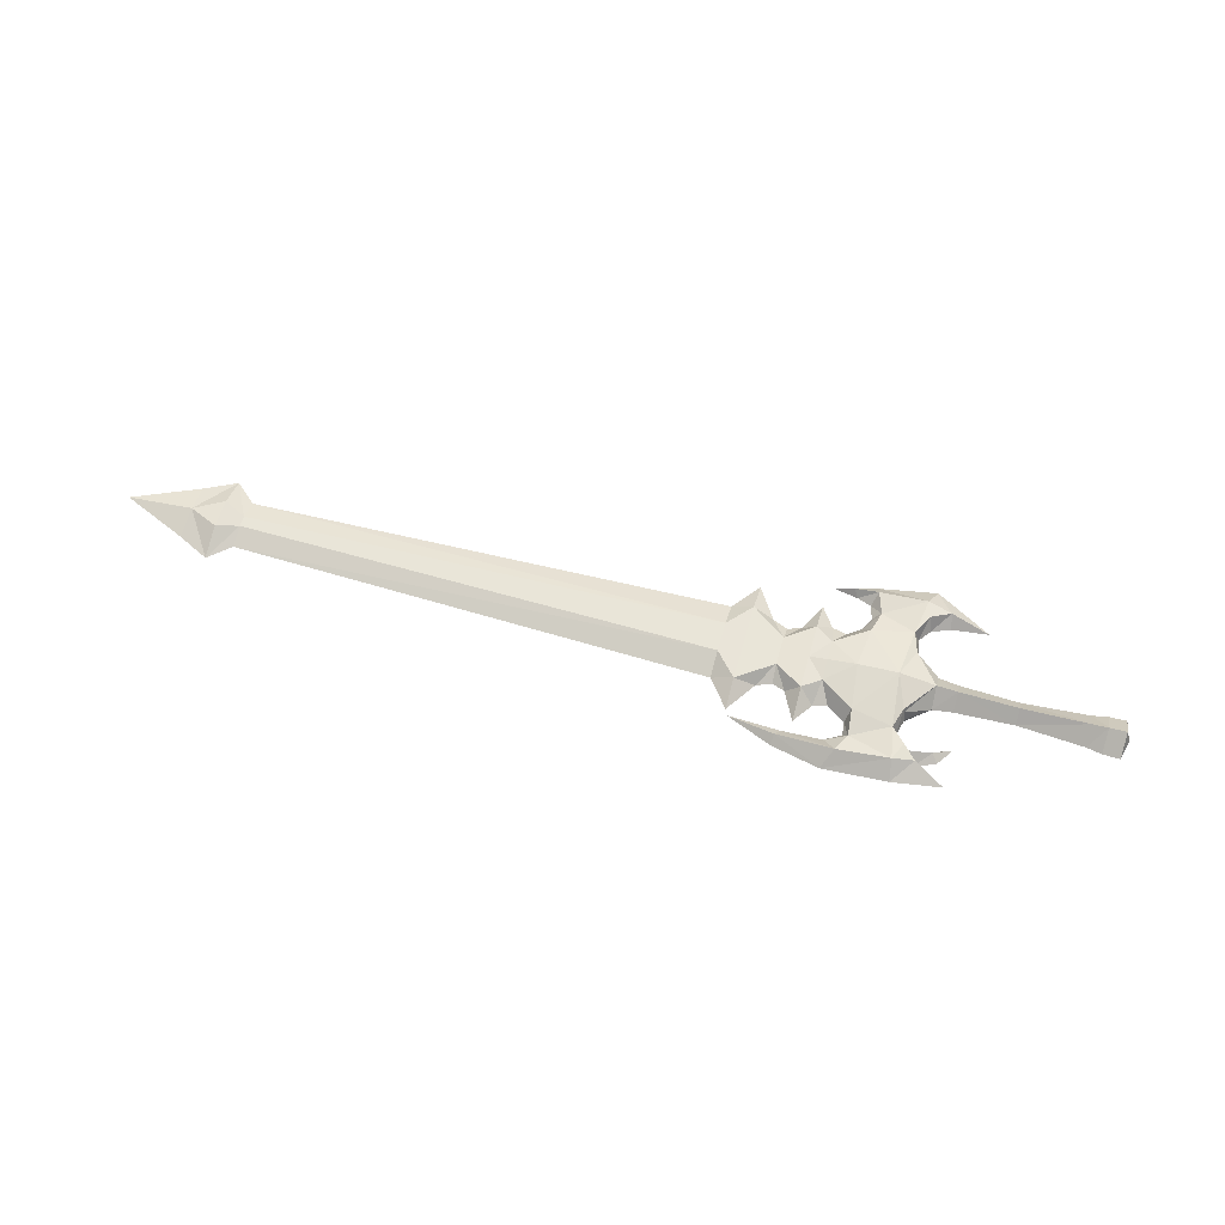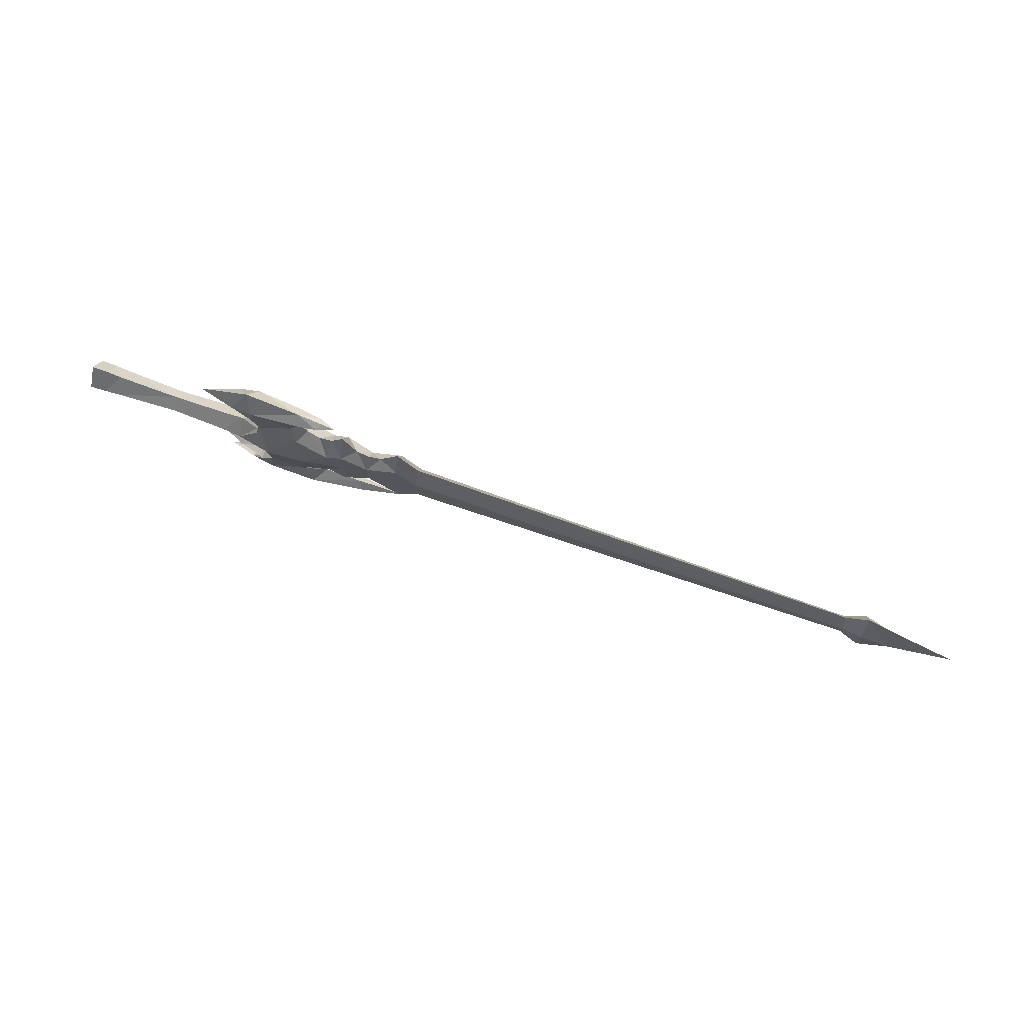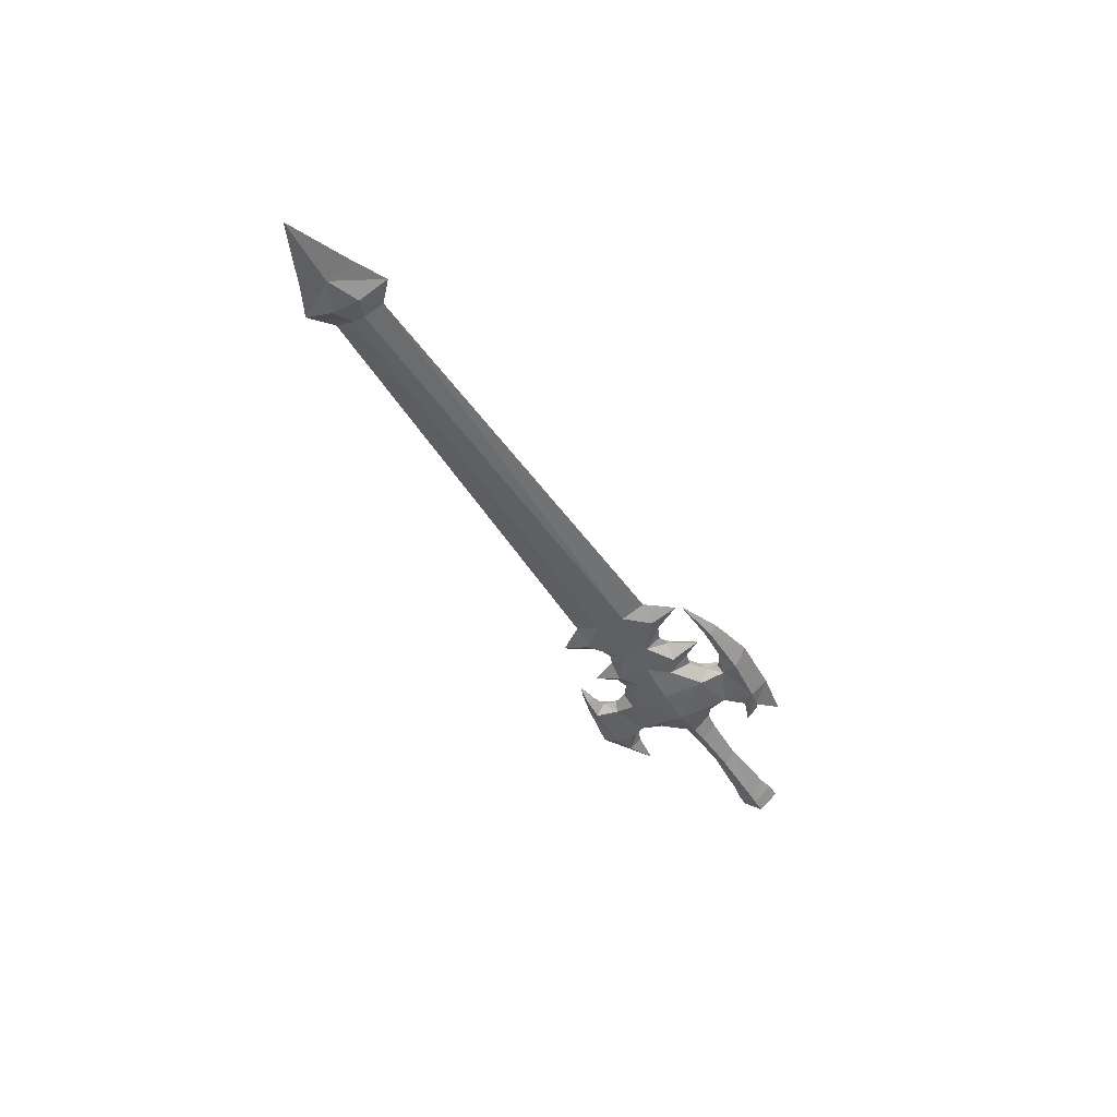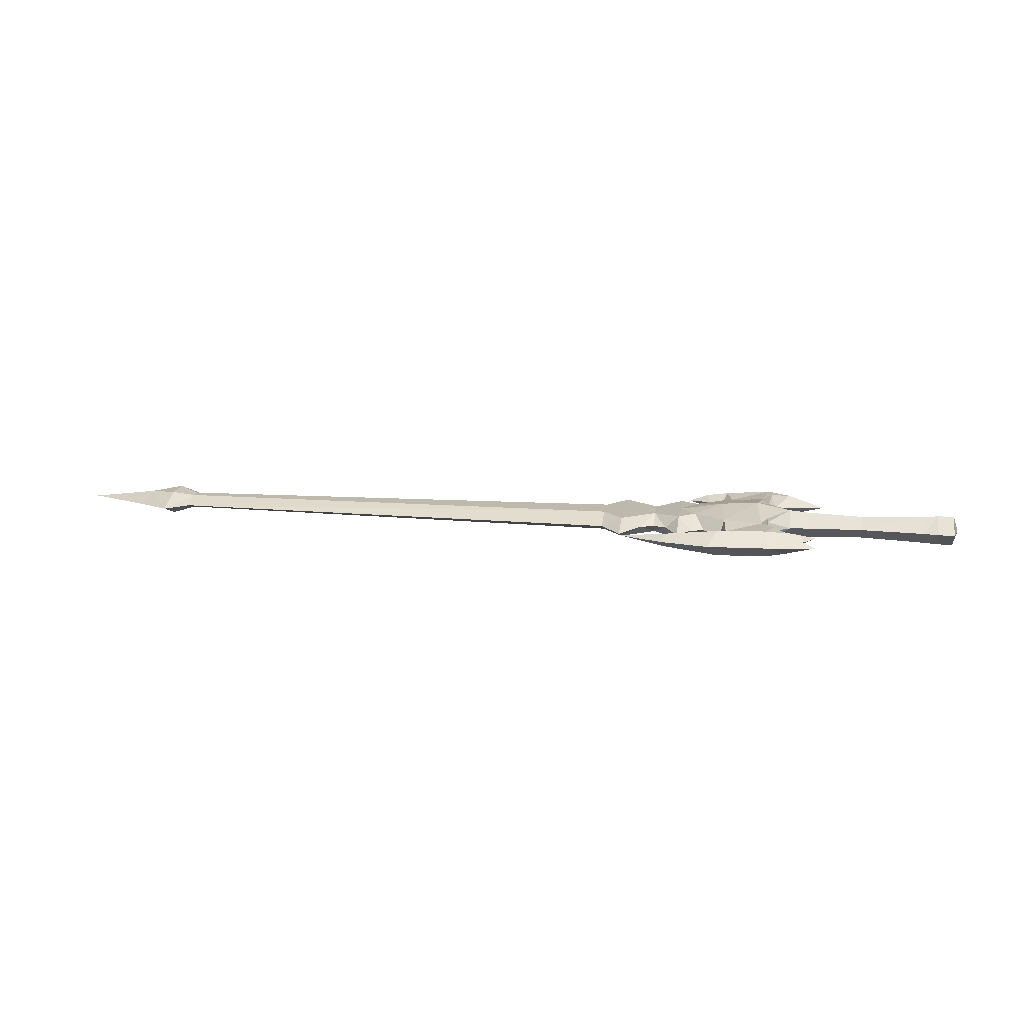
<metadata>
{"format":"obj","ext":"obj","renderer":"f3d","projection":"perspective","resolution":1024,"background":"white","views":[{"elev":59.6,"azim":-164.0,"up":"+Y"},{"elev":73.6,"azim":19.2,"up":"+Z"},{"elev":-43.2,"azim":119.8,"up":"+Y"},{"elev":15.2,"azim":-170.8,"up":"+Y"}]}
</metadata>
<code>
g commom_righthanditem_11060
v 4.867 -0.9036 1.803
v 5.456 2e-05 2.202
v 4.515 -0.5275 3.326
v 5.028 2.1e-05 3.087
v 6.835 1.6e-05 4.916
v 5.099 2.1e-05 5.369
v 6.492 -0.4518 4.699
v 4.976 -0.6613 4.725
v 1.338 3.2e-05 3.191
v 1.927 3e-05 2.361
v 1.589 -0.9036 3.693
v 2.251 -0.9036 2.359
v 1.874 -0.9036 4.78
v 1.417 3.2e-05 6.064
v 0.332 -0.7363 4.403
v -2.225 4.2e-05 3.989
v 6.216 1.8e-05 4.325
v 7.74 1.4e-05 4.61
v 1.823 -0.9232 1.011
v 0.2546 -1.055 -1.008
v 2.58 -1.512 -1.016
v -4.898 -0.7717 -0.9886
v -1.114 -0.9211 -1.002
v -4.895 5e-05 -0.1867
v -1.111 3.9e-05 -0.04212
v 2.251 -0.9036 2.359
v 1.927 3e-05 2.361
v 1.838 -0.9228 1.037
v 1.78 -0.6537 1.097
v 1.641 3.1e-05 1.242
v -11.34 -1.064 -0.965
v -11.34 6.8e-05 0.3797
v -11.65 6.9e-05 -0.9639
v 0.1867 3.5e-05 0.1285
v 5.294 2.1e-05 4.008
v 1.589 -0.9036 3.693
v 0.332 -0.7363 4.403
v -2.225 4.2e-05 3.989
v 0.1232 3.5e-05 3.69
v 5.161 -1.34 -1.025
v -9.218 6.2e-05 0.1436
v -9.222 -0.9627 -0.9728
v -10.23 6.5e-05 0.3376
v -10.23 -1.034 -0.9691
v 6.314 1.8e-05 1.585
v 6.996 -0.8847 0.3551
v 7.232 1.5e-05 1.813
v 6.314 1.8e-05 1.585
v 6.996 -0.8847 0.3551
v 6.991 -1.026 -1.032
v 13.63 -0.649 -1.057
v 13.64 -0.649 -0.05414
v 12.22 -0.6717 -1.051
v 12.23 -0.6717 1.546
v 45.13 -0.4574 -0.8021
v 45.13 -0.4574 -1.172
v 46.54 -0.7867 -0.215
v 46.54 -0.7867 -1.177
v 9.945 -0.6802 -1.043
v 9.949 -0.6802 -0.08085
v 8.138 -0.8444 -1.036
v 8.146 -0.8444 1.139
v 6.991 -1.026 -1.032
v 6.996 -0.8847 0.3551
v 12.24 1e-06 3.423
v 13.64 -3e-06 1.573
v 45.14 -9.3e-05 0.534
v 46.55 -9.7e-05 1.783
v 9.078 1e-05 1.27
v 8.153 1.2e-05 3.132
v 10.88 5e-06 1.36
v 9.901 8e-06 0.9644
v 48.53 -0.5495 -1.184
v 52.96 -0.000115 -1.201
v 48.64 -0.000103 0.7271
v 7.232 1.5e-05 1.813
v 4.662 -0.5275 -5.515
v 5.095 2.1e-05 -4.46
v 4.846 -0.9036 -3.851
v 5.012 2.2e-05 -5.301
v 5.229 -0.8784 -6.784
v 5.853 1.9e-05 -7.849
v 8.947 -0.4518 -6.577
v 9.016 1e-05 -7.161
v 2.226 -0.9036 -4.389
v 1.902 3e-05 -4.388
v 1.329 -0.9036 -5.32
v 1.307 3.2e-05 -5.214
v -1.53 4e-05 -7.065
v 1.645 3.1e-05 -7.594
v 0.4655 -0.7363 -6.149
v 1.833 -0.9036 -6.464
v 0.9755 -0.7026 -5.587
v 0.4655 -0.7363 -6.149
v 1.124 3.3e-05 -5.376
v -0.3393 3.7e-05 -5
v -1.6 4e-05 -4.501
v -0.445 -0.3912 -5.196
v 12.06 1e-06 -5.917
v 8.66 1.1e-05 -6.044
v 1.808 -0.9232 -3.037
v -1.118 3.9e-05 -1.963
v -4.901 5e-05 -1.791
v 1.624 3.1e-05 -3.267
v 1.765 -0.6537 -3.123
v 1.823 -0.9228 -3.064
v -11.35 6.8e-05 -2.31
v 0.1784 3.5e-05 -2.143
v 6.043 1.9e-05 -5.922
v 2.226 -0.9036 -4.389
v 1.329 -0.9036 -5.32
v 0.9755 -0.7026 -5.587
v 1.124 3.3e-05 -5.376
v 0.5263 3.4e-05 -6.252
v -1.53 4e-05 -7.065
v -0.8461 3.8e-05 -5.625
v 0.5263 3.4e-05 -6.252
v -9.227 6.2e-05 -2.089
v -10.24 6.5e-05 -2.276
v 6.986 -0.8847 -2.419
v 6.295 1.8e-05 -3.644
v 6.986 -0.8847 -2.419
v 6.295 1.8e-05 -3.644
v 7.211 1.5e-05 -3.879
v 12.21 -0.6717 -3.649
v 13.63 -0.649 -2.059
v 45.13 -0.4574 -1.542
v 46.53 -0.7867 -2.139
v 8.13 -0.8444 -3.212
v 9.942 -0.6802 -2.005
v 6.986 -0.8847 -2.419
v 13.62 -3e-06 -3.686
v 12.2 1e-06 -5.525
v 45.12 -9.3e-05 -2.878
v 46.53 -9.7e-05 -4.137
v 8.123 1.3e-05 -5.205
v 9.061 1e-05 -3.35
v 10.86 5e-06 -3.452
v 9.886 8e-06 -3.05
v 48.63 -0.000103 -3.097
v 7.211 1.5e-05 -3.879
v 1.624 3.1e-05 -3.267
v 1.765 -0.6537 -3.123
v 1.823 -0.9228 -3.064
v 4.515 0.5276 3.326
v 5.456 2e-05 2.202
v 4.867 0.9037 1.803
v 4.976 0.6613 4.725
v 6.492 0.4518 4.699
v 2.251 0.9037 2.359
v 1.589 0.9037 3.693
v 0.332 0.7364 4.403
v 1.874 0.9037 4.78
v 2.58 1.512 -1.016
v 0.2546 1.055 -1.008
v 1.823 0.9233 1.011
v -1.114 0.9212 -1.002
v -4.898 0.7718 -0.9886
v 1.78 0.6538 1.097
v 1.838 0.9229 1.037
v 2.251 0.9037 2.359
v -11.34 1.064 -0.965
v 1.589 0.9037 3.693
v 0.332 0.7364 4.403
v 5.161 1.34 -1.025
v -9.222 0.9628 -0.9728
v -10.23 1.034 -0.9691
v 6.996 0.8847 0.3551
v 7.232 1.5e-05 1.813
v 6.991 1.027 -1.032
v 12.23 0.6717 1.546
v 13.64 0.649 -0.05414
v 12.22 0.6717 -1.051
v 13.63 0.649 -1.057
v 45.13 0.4572 -1.172
v 45.13 0.4572 -0.8021
v 46.54 0.7865 -1.177
v 46.54 0.7865 -0.215
v 8.146 0.8444 1.139
v 9.949 0.6802 -0.08085
v 8.138 0.8444 -1.036
v 9.945 0.6802 -1.043
v 6.996 0.8847 0.3551
v 6.991 1.027 -1.032
v 13.64 -3e-06 1.573
v 12.24 1e-06 3.423
v 45.14 -9.3e-05 0.534
v 46.55 -9.7e-05 1.783
v 8.153 1.2e-05 3.132
v 9.078 1e-05 1.27
v 10.88 5e-06 1.36
v 9.901 8e-06 0.9644
v 48.64 -0.000103 0.7271
v 52.96 -0.000115 -1.201
v 48.53 0.5493 -1.184
v 7.232 1.5e-05 1.813
v 4.846 0.9037 -3.851
v 4.662 0.5276 -5.515
v 8.947 0.4518 -6.577
v 5.229 0.8784 -6.784
v 1.329 0.9037 -5.32
v 2.226 0.9037 -4.389
v 1.833 0.9037 -6.464
v 0.4655 0.7364 -6.149
v 0.4655 0.7364 -6.149
v 0.9755 0.7027 -5.587
v -0.445 0.3913 -5.196
v 1.808 0.9233 -3.037
v 1.823 0.9229 -3.064
v 1.765 0.6538 -3.123
v 1.329 0.9037 -5.32
v 2.226 0.9037 -4.389
v 0.9755 0.7027 -5.587
v 6.986 0.8847 -2.419
v 7.211 1.5e-05 -3.879
v 13.63 0.649 -2.059
v 12.21 0.6717 -3.649
v 45.13 0.4572 -1.542
v 46.53 0.7865 -2.139
v 9.942 0.6802 -2.005
v 8.13 0.8444 -3.212
v 6.986 0.8847 -2.419
v 12.2 1e-06 -5.525
v 13.62 -3e-06 -3.686
v 45.12 -9.3e-05 -2.878
v 46.53 -9.7e-05 -4.137
v 9.061 1e-05 -3.35
v 8.123 1.3e-05 -5.205
v 10.86 5e-06 -3.452
v 9.886 8e-06 -3.05
v 48.63 -0.000103 -3.097
v 7.211 1.5e-05 -3.879
v 1.765 0.6538 -3.123
v 1.823 0.9229 -3.064
f 1 2 3
f 3 2 4
f 5 6 7
f 8 7 6
f 9 10 11
f 12 11 10
f 13 14 15
f 16 15 14
f 17 18 7
f 19 20 21
f 22 23 24
f 25 24 23
f 26 27 28
f 28 27 29
f 29 27 30
f 31 32 33
f 20 34 23
f 25 23 34
f 14 13 6
f 8 6 13
f 35 17 8
f 7 8 17
f 15 36 13
f 26 13 36
f 5 7 18
f 37 38 39
f 11 37 9
f 39 9 37
f 40 1 21
f 26 21 1
f 13 26 3
f 1 3 26
f 8 3 35
f 41 42 24
f 22 24 42
f 32 31 43
f 44 43 31
f 35 3 4
f 45 2 46
f 1 46 2
f 47 48 49
f 1 40 46
f 50 46 40
f 51 52 53
f 54 53 52
f 55 52 56
f 51 56 52
f 57 55 58
f 56 58 55
f 59 60 61
f 62 61 60
f 63 61 64
f 62 64 61
f 54 60 53
f 59 53 60
f 65 54 66
f 52 66 54
f 66 52 67
f 55 67 52
f 67 55 68
f 57 68 55
f 69 70 62
f 54 71 60
f 72 69 60
f 73 74 75
f 58 73 57
f 75 68 73
f 57 73 68
f 70 76 62
f 64 62 76
f 71 72 60
f 43 44 41
f 42 41 44
f 30 34 29
f 34 20 29
f 20 19 29
f 28 29 19
f 26 28 21
f 19 21 28
f 77 78 79
f 80 78 77
f 81 82 83
f 84 83 82
f 85 86 87
f 88 87 86
f 89 90 91
f 92 91 90
f 93 94 87
f 87 88 93
f 95 93 88
f 96 97 98
f 83 99 100
f 101 21 20
f 102 23 103
f 22 103 23
f 104 86 105
f 105 86 106
f 106 86 85
f 33 107 31
f 102 108 23
f 20 23 108
f 81 92 82
f 90 82 92
f 83 100 81
f 109 81 100
f 110 111 92
f 91 92 111
f 99 83 84
f 112 113 98
f 96 98 113
f 114 115 94
f 93 114 94
f 116 117 98
f 112 98 117
f 97 116 98
f 110 79 21
f 40 21 79
f 92 77 110
f 79 110 77
f 109 77 81
f 22 42 103
f 118 103 42
f 44 31 119
f 107 119 31
f 80 77 109
f 79 78 120
f 121 120 78
f 122 123 124
f 50 40 120
f 79 120 40
f 125 126 53
f 51 53 126
f 51 126 56
f 127 56 126
f 56 127 58
f 128 58 127
f 129 130 61
f 59 61 130
f 129 61 131
f 63 131 61
f 59 130 53
f 125 53 130
f 126 125 132
f 133 132 125
f 127 126 134
f 132 134 126
f 128 127 135
f 134 135 127
f 129 136 137
f 125 138 133
f 130 137 139
f 140 74 73
f 128 73 58
f 128 135 73
f 140 73 135
f 131 141 129
f 136 129 141
f 130 139 138
f 42 44 118
f 119 118 44
f 142 143 108
f 108 143 20
f 143 101 20
f 101 143 144
f 101 144 21
f 110 21 144
f 65 71 54
f 130 138 125
f 60 69 62
f 130 129 137
f 8 13 3
f 81 77 92
f 145 146 147
f 4 146 145
f 148 6 149
f 5 149 6
f 150 10 151
f 9 151 10
f 16 14 152
f 153 152 14
f 149 18 17
f 154 155 156
f 25 157 24
f 158 24 157
f 30 27 159
f 159 27 160
f 160 27 161
f 33 32 162
f 25 34 157
f 155 157 34
f 148 153 6
f 14 6 153
f 149 17 148
f 35 148 17
f 161 163 153
f 152 153 163
f 18 149 5
f 39 38 164
f 151 9 164
f 39 164 9
f 161 147 154
f 165 154 147
f 147 161 145
f 153 145 161
f 35 145 148
f 158 166 24
f 41 24 166
f 167 162 43
f 32 43 162
f 4 145 35
f 147 146 168
f 45 168 146
f 168 45 169
f 170 165 168
f 147 168 165
f 171 172 173
f 174 173 172
f 174 172 175
f 176 175 172
f 175 176 177
f 178 177 176
f 179 180 181
f 182 181 180
f 179 181 183
f 184 183 181
f 182 180 173
f 171 173 180
f 172 171 185
f 186 185 171
f 176 172 187
f 185 187 172
f 178 176 188
f 187 188 176
f 179 189 190
f 180 191 171
f 180 190 192
f 193 194 195
f 178 195 177
f 178 188 195
f 193 195 188
f 183 196 179
f 189 179 196
f 180 192 191
f 166 167 41
f 43 41 167
f 30 159 34
f 34 159 155
f 159 156 155
f 156 159 160
f 156 160 154
f 161 154 160
f 197 78 198
f 198 78 80
f 84 82 199
f 200 199 82
f 88 86 201
f 202 201 86
f 203 90 204
f 89 204 90
f 201 205 206
f 95 88 206
f 201 206 88
f 207 97 96
f 100 99 199
f 155 154 208
f 158 157 103
f 102 103 157
f 202 86 209
f 209 86 210
f 210 86 104
f 162 107 33
f 155 108 157
f 102 157 108
f 90 203 82
f 200 82 203
f 109 100 200
f 199 200 100
f 204 211 203
f 212 203 211
f 84 199 99
f 96 113 207
f 213 207 113
f 205 115 114
f 205 114 206
f 213 117 207
f 116 207 117
f 207 116 97
f 165 197 154
f 212 154 197
f 197 198 212
f 203 212 198
f 200 198 109
f 118 166 103
f 158 103 166
f 107 162 119
f 167 119 162
f 109 198 80
f 121 78 214
f 197 214 78
f 215 121 214
f 197 165 214
f 170 214 165
f 174 216 173
f 217 173 216
f 218 216 175
f 174 175 216
f 219 218 177
f 175 177 218
f 182 220 181
f 221 181 220
f 184 181 222
f 221 222 181
f 217 220 173
f 182 173 220
f 223 217 224
f 216 224 217
f 224 216 225
f 218 225 216
f 225 218 226
f 219 226 218
f 227 228 221
f 223 229 217
f 230 227 220
f 195 194 231
f 177 195 219
f 231 226 195
f 219 195 226
f 228 232 221
f 222 221 232
f 229 230 220
f 119 167 118
f 166 118 167
f 142 108 233
f 108 155 233
f 155 208 233
f 234 233 208
f 212 234 154
f 208 154 234
f 171 191 186
f 217 229 220
f 179 190 180
f 227 221 220
f 145 153 148
f 203 198 200

</code>
